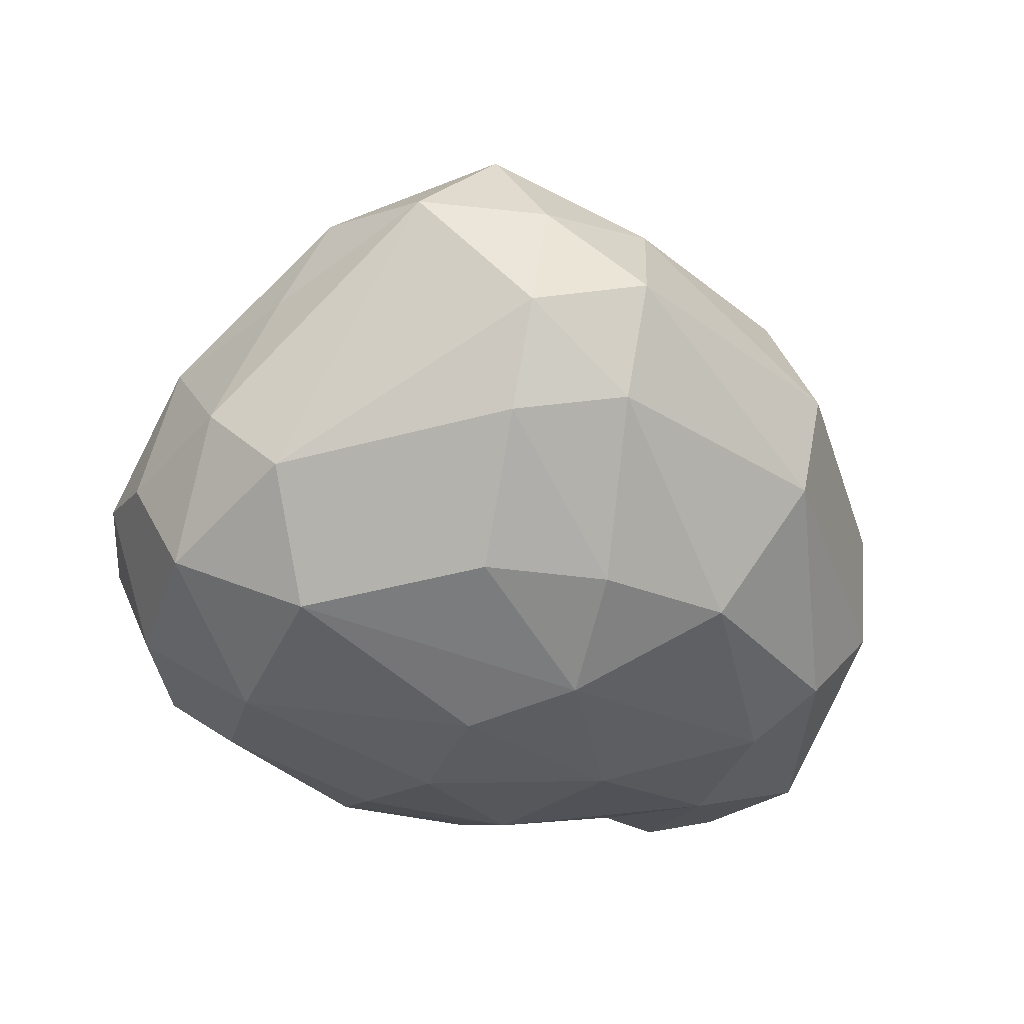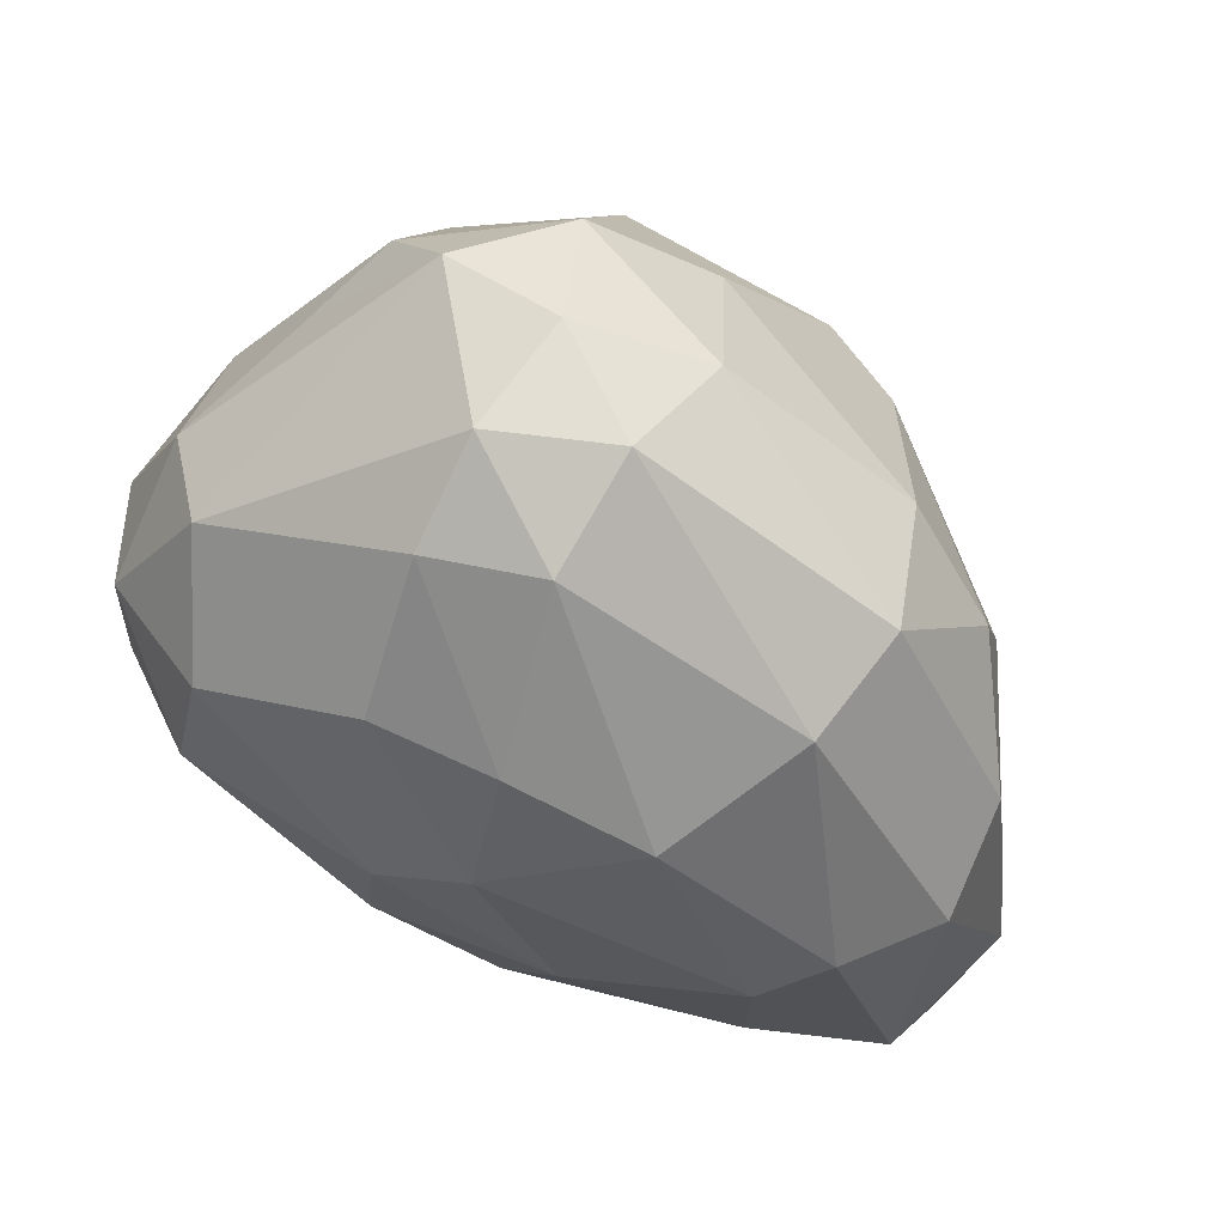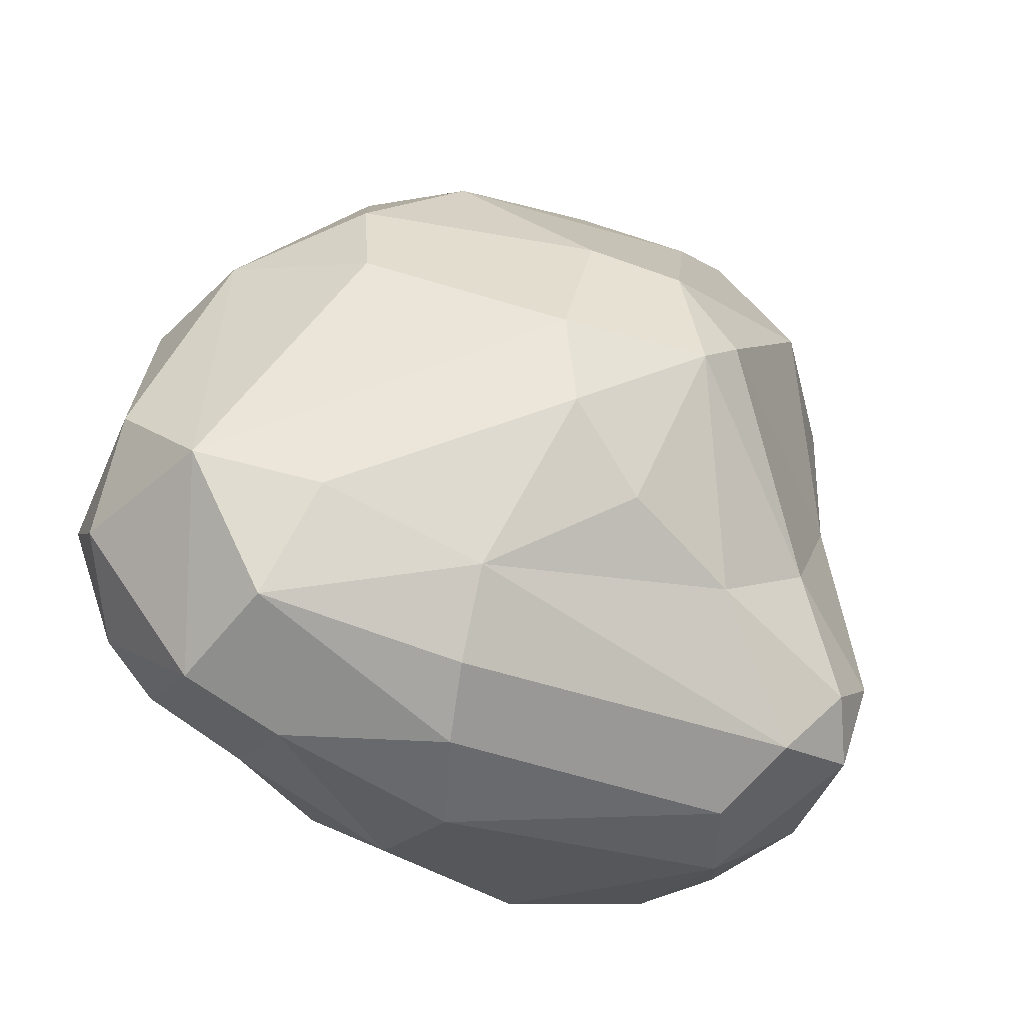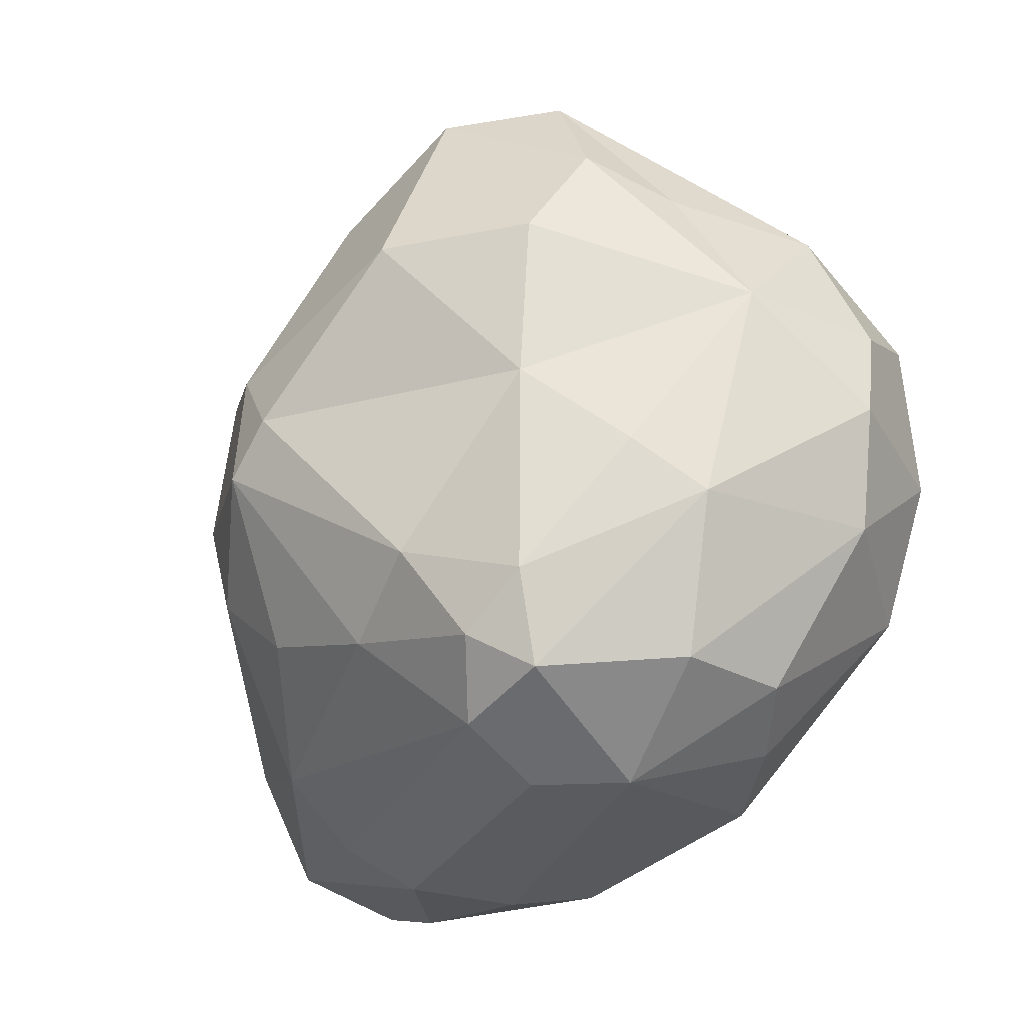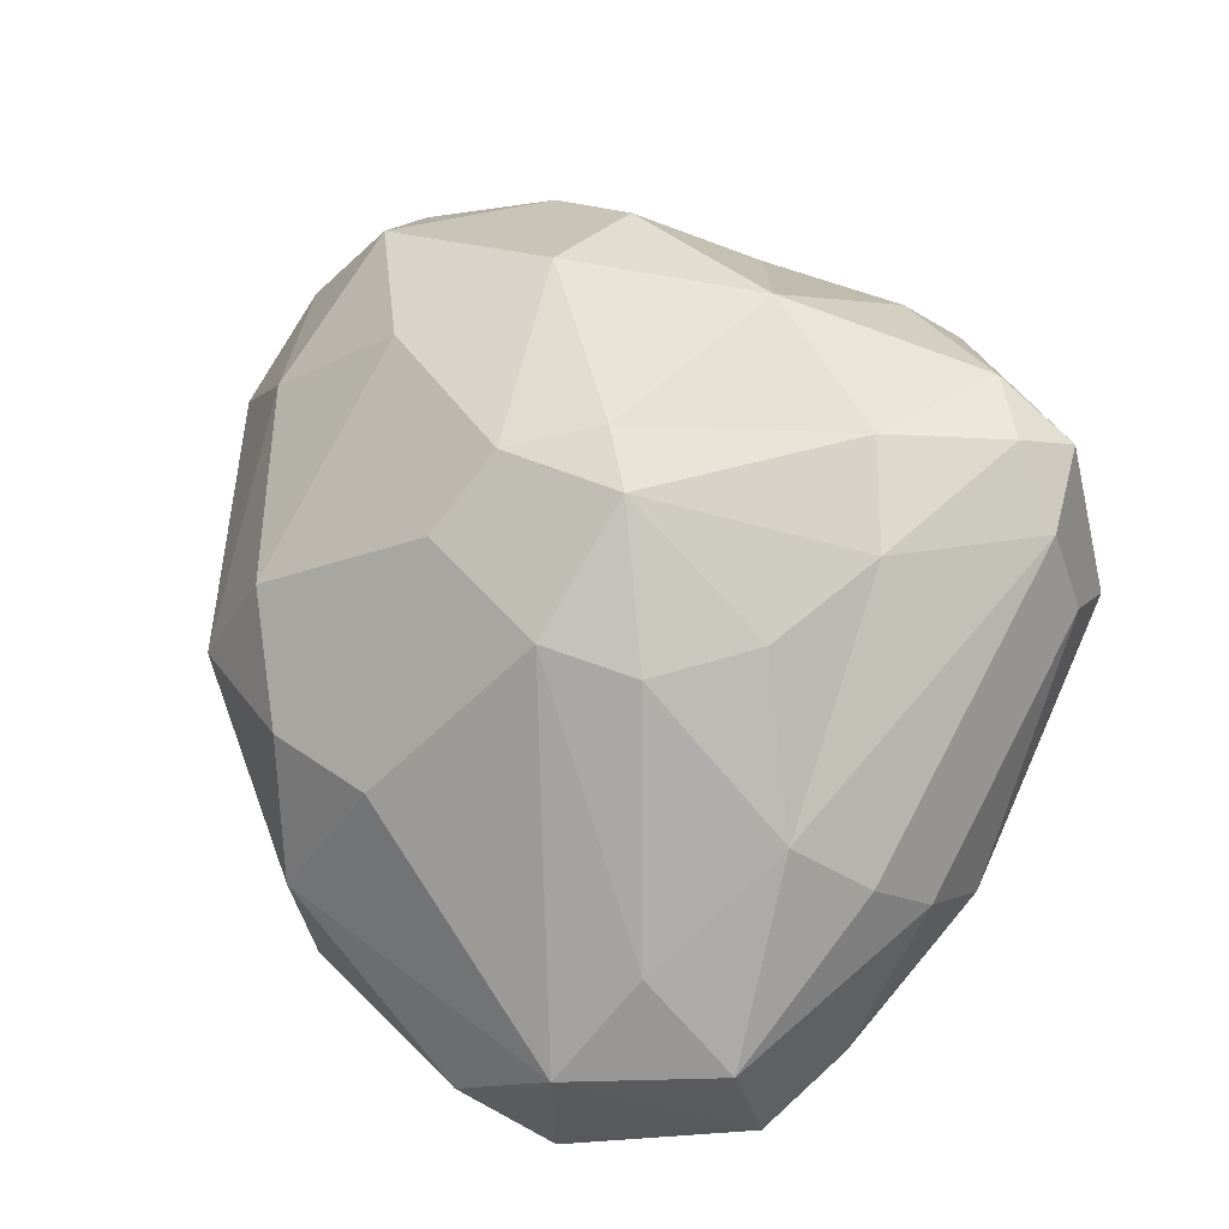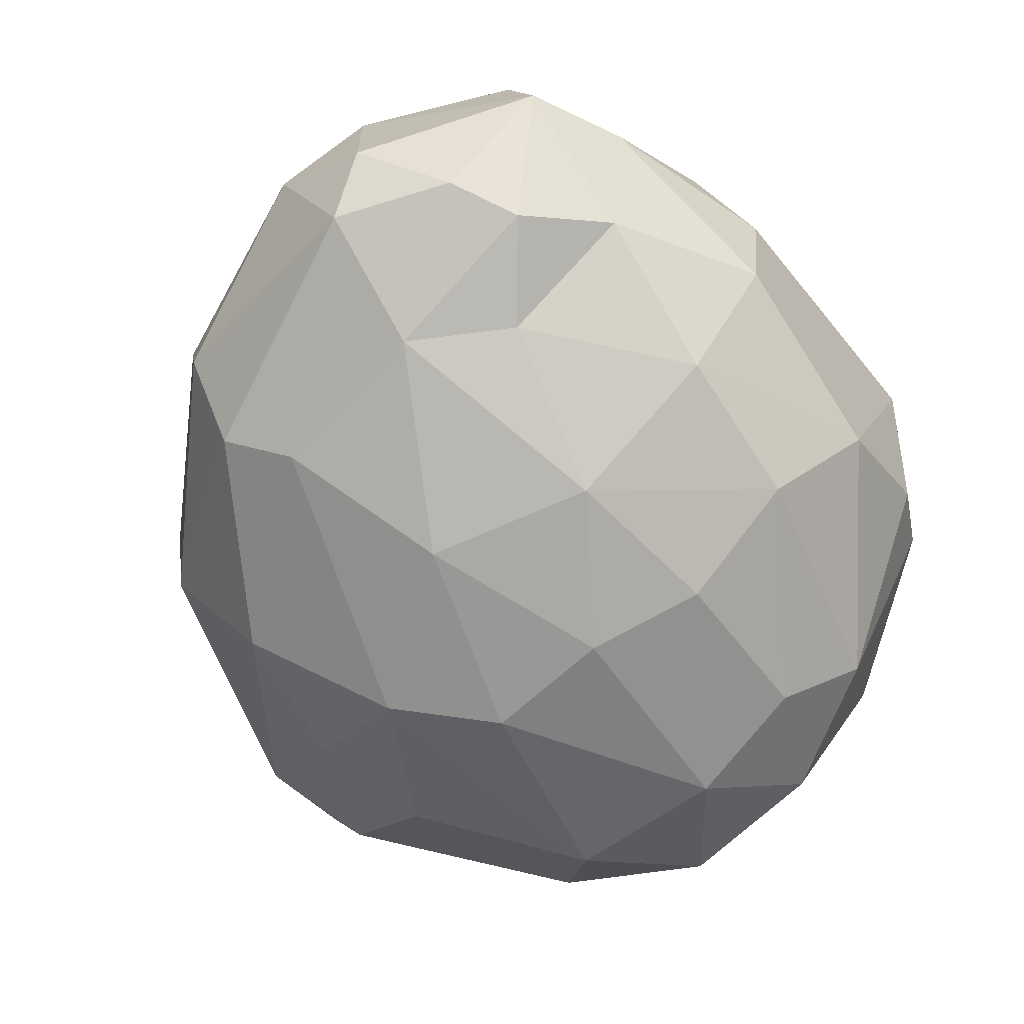
<metadata>
{"format":"obj","ext":"obj","renderer":"f3d","projection":"perspective","resolution":1024,"background":"white","views":[{"elev":-30.0,"azim":-18.1,"up":"+Y"},{"elev":75.7,"azim":25.3,"up":"+Z"},{"elev":-44.2,"azim":134.2,"up":"+Z"},{"elev":-25.9,"azim":-132.9,"up":"+Z"},{"elev":59.0,"azim":122.6,"up":"+Y"},{"elev":-71.8,"azim":135.7,"up":"+Y"}]}
</metadata>
<code>
g Bush_a_l_04
v -1.634 0.8258 0.008067
v -1.593 0.7345 0.3636
v -1.398 0.8475 0.8375
v -1.401 1.502 -0.4735
v -1.252 1.739 -0.2887
v -1.525 0.7698 -0.4394
v -1.228 0.9748 -1.051
v -1.434 0.2802 -0.07889
v -1.168 0.5661 1.025
v -1.437 0.3619 0.5063
v -1.466 1.283 0.4117
v -1.17 1.378 0.9159
v -1.218 1.423 -1.047
v -0.9256 1.913 -1.134
v 0.2624 0.9149 -1.528
v -0.8083 1.325 -1.391
v -0.9892 0.7765 -1.199
v -0.5521 1.58 -1.397
v -0.5687 1.907 -1.249
v 0.9594 0.7453 -1.418
v 0.21 0.5217 -1.429
v -0.5625 0.4485 -1.252
v 0.5308 1.209 -1.466
v 0.6895 1.425 -1.311
v 0.798 0.3212 -1.203
v 1.564 0.9638 0.5122
v 1.797 0.7049 -0.3416
v 1.333 0.6439 -1.304
v 1.339 1.519 0.2873
v 1.576 0.5364 0.4142
v 1.3 0.2266 0.4814
v 1.692 0.4263 -0.6873
v 1.6 0.2023 -0.4818
v 1.379 0.1889 -0.8908
v 1.706 1.038 -0.6866
v 1.347 1.36 -0.8193
v 1.288 1.435 0.7133
v 0.04616 0.7511 1.617
v 0.09367 1.201 1.728
v 0.202 1.636 1.459
v -0.3639 1.053 1.709
v 0.1147 0.2061 1.171
v 0.6434 0.2172 1.034
v 1.041 1.16 1.218
v -0.2835 1.504 1.654
v -0.7483 1.593 1.467
v -0.3841 0.663 1.533
v -0.3605 0.2054 1.125
v -0.2411 -0.1926 -0.02446
v 0.2227 -0.1504 -0.449
v -0.3598 0.054 -0.9366
v 0.4646 -0.1539 0.1429
v -0.2194 -0.1466 0.4662
v 0.1266 -0.07133 0.7583
v -1.05 -0.01687 0.1348
v -0.3913 -0.1204 -0.4463
v 0.8223 0.06045 -0.6875
v 0.2157 0.09038 -1.06
v 1.091 0.04563 0.2929
v 0.1308 2.367 0.08923
v 0.3235 2.358 -0.09355
v -0.0985 2.041 -0.8305
v -0.8963 1.953 0.05731
v 0.3621 2.286 0.3766
v 0.02939 2.054 1.036
v 0.817 2.085 -0.06987
v 0.3985 2.045 -0.6936
v 0.7315 2.056 -0.421
v -0.45 2.142 -0.5992
v -0.733 2.07 -0.9975
v -0.4223 2.246 0.6712
v -0.412 1.913 1.398
v -0.9381 1.946 0.6796
v 0.6738 2.104 0.4478
v 0.9139 1.615 1.037
v -1.008 0.02962 -0.3513
v -1.007 1.698 1.059
v -0.9657 2.024 -0.7967
v 0.8016 1.638 -1.037
v 1.378 1.084 -1.205
v 1.113 0.1408 -0.9877
v 1.101 0.01722 -0.3528
v 0.945 0.7192 1.234
v -0.9806 0.1222 0.7485
v -1.22 0.2746 -0.5965
f 2 10 3
f 10 84 9
f 8 55 10
f 1 11 4
f 4 11 5
f 12 77 11
f 4 6 1
f 4 13 6
f 78 14 4
f 6 85 8
f 7 17 85
f 22 85 17
f 58 51 22
f 16 18 15
f 17 7 16
f 15 23 20
f 24 79 80
f 19 79 24
f 15 20 21
f 21 25 58
f 28 25 20
f 30 27 26
f 35 32 28
f 33 32 27
f 34 28 32
f 31 33 30
f 33 34 32
f 34 81 28
f 35 36 66
f 29 26 35
f 29 37 26
f 37 75 44
f 38 83 39
f 43 31 83
f 44 40 39
f 44 75 40
f 41 46 9
f 9 46 3
f 39 45 41
f 40 72 45
f 72 46 45
f 38 47 42
f 9 47 41
f 49 56 50
f 76 85 51
f 49 50 52
f 50 57 82
f 57 81 82
f 58 25 57
f 49 52 53
f 54 43 42
f 52 59 54
f 59 31 43
f 53 84 55
f 54 48 84
f 61 67 62
f 67 79 62
f 68 67 61
f 36 79 68
f 69 63 60
f 62 69 61
f 69 70 78
f 62 19 70
f 70 14 78
f 71 64 60
f 72 40 65
f 63 71 60
f 63 11 73
f 60 64 61
f 75 37 74
f 3 10 9
f 76 55 8 85
f 10 55 84
f 1 2 11
f 2 3 11
f 11 3 12
f 3 46 12
f 6 13 7
f 4 14 13
f 5 78 4
f 1 6 8
f 22 16 15 21
f 6 7 85
f 19 18 16 14
f 16 22 17
f 21 58 22
f 22 51 85
f 80 28 20 23
f 16 7 13
f 16 13 14
f 24 23 18 19
f 15 18 23
f 23 24 80
f 33 31 59 82
f 21 20 25
f 25 28 81
f 27 32 35
f 30 33 27
f 34 33 82 81
f 83 30 26 44
f 26 27 35
f 29 35 66
f 35 28 80
f 35 80 36
f 36 80 79
f 26 37 44
f 48 47 9 84
f 30 83 31
f 38 43 83
f 38 42 43
f 39 83 44
f 38 39 41
f 41 45 46
f 39 40 45
f 46 77 12
f 38 41 47
f 42 47 48
f 76 56 49 55
f 50 56 51
f 65 64 71 72
f 56 76 51
f 52 50 82
f 50 51 58
f 50 58 57
f 57 25 81
f 53 52 54
f 52 82 59
f 54 59 43
f 49 53 55
f 53 54 84
f 54 42 48
f 10 2 1 8
f 66 68 61
f 68 79 67
f 66 36 68
f 61 69 60
f 63 69 78
f 63 78 5
f 69 62 70
f 62 79 19
f 70 19 14
f 72 71 73 77
f 63 73 71
f 66 61 64 74
f 72 77 46
f 5 11 63
f 73 11 77
f 29 66 74 37
f 74 64 65 75
f 65 40 75

</code>
